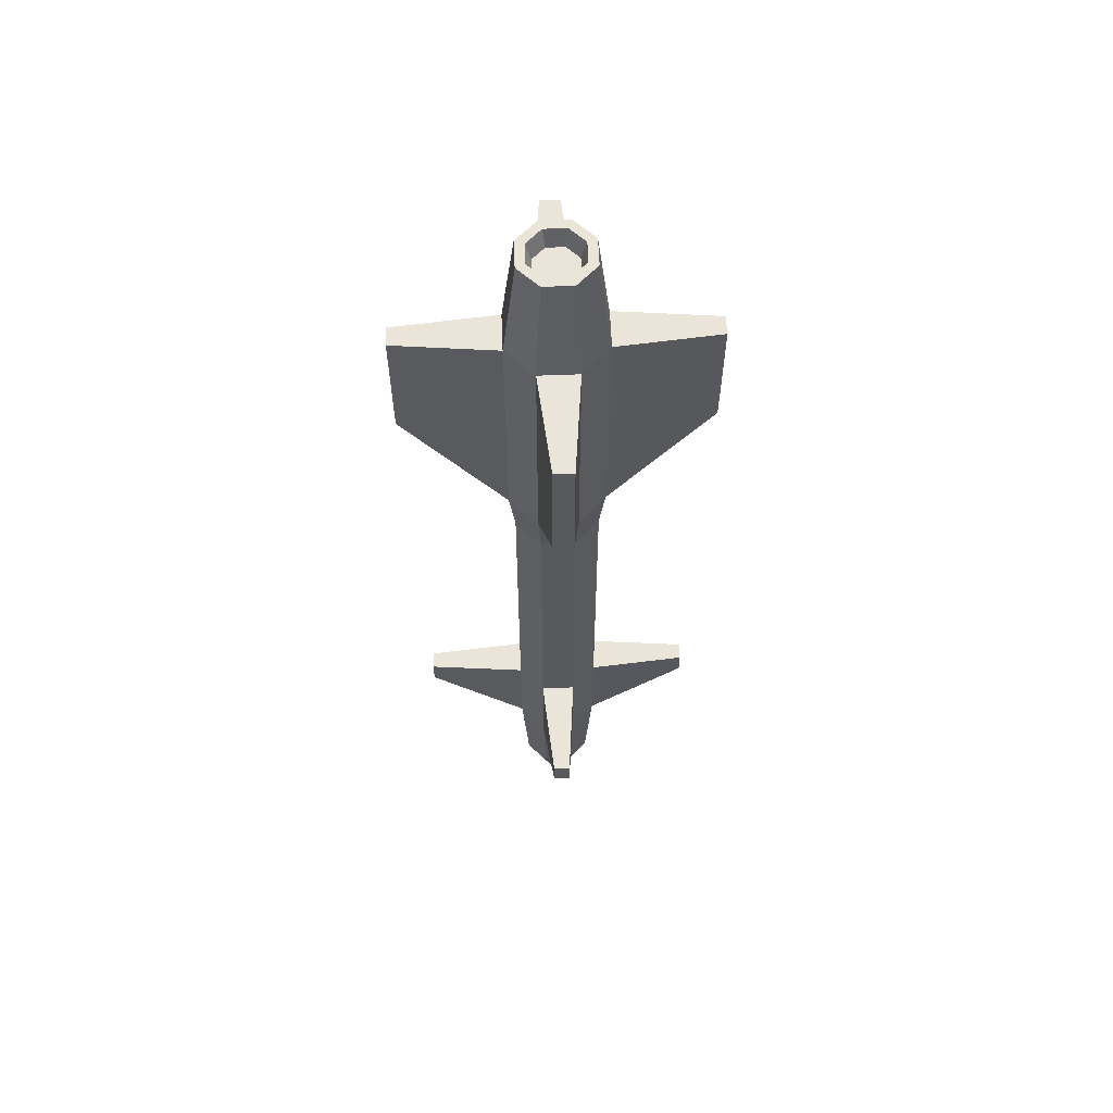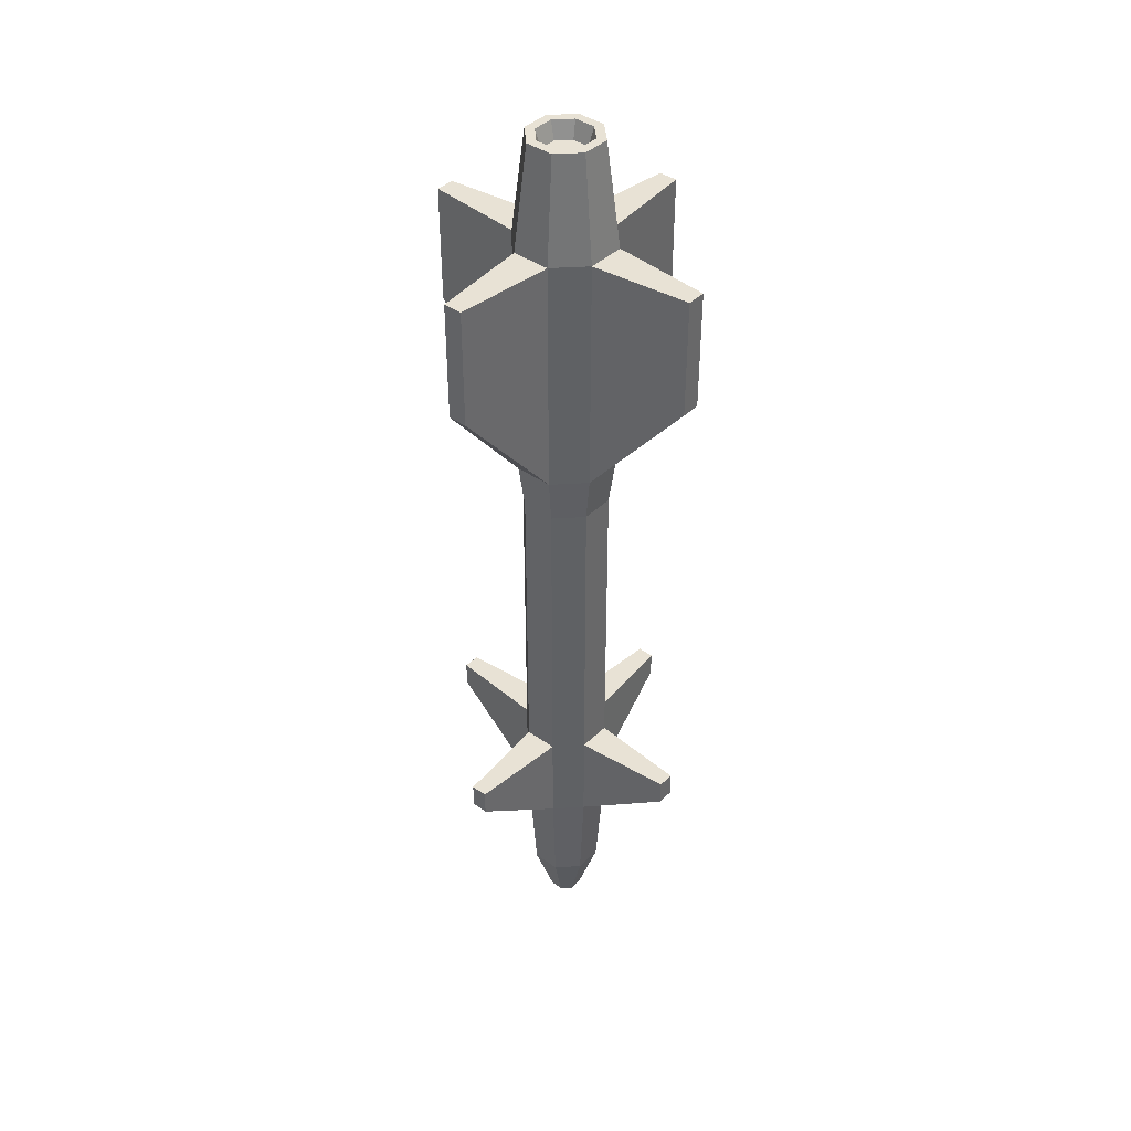
<metadata>
{"format":"obj","ext":"obj","renderer":"f3d","projection":"perspective","resolution":1024,"background":"white","views":[{"elev":59.5,"azim":42.6,"up":"+Z"},{"elev":40.8,"azim":175.6,"up":"+Z"}]}
</metadata>
<code>
g SM_Prop_Missile_04
v 0.02224 -0.05369 0.4388
v 0.05369 -0.02224 0.4388
v 0.05369 0.02224 0.4388
v 0.02224 0.05369 0.4388
v -0.02224 0.05369 0.4388
v -0.05369 0.02224 0.4388
v -0.05369 -0.02224 0.4388
v -0.02224 -0.05369 0.4388
v 0.007309 -0.01764 -0.558
v 0.01764 -0.007309 -0.558
v 0.01764 0.007309 -0.558
v 0.007309 0.01764 -0.558
v -0.007309 0.01764 -0.558
v -0.01764 0.007309 -0.558
v -0.01764 -0.007309 -0.558
v -0.007309 -0.01764 -0.558
v -4.292e-08 5.993e-08 -0.558
v 0.02224 -0.05369 0.1639
v 0.05369 -0.02224 0.1639
v 0.05369 0.02224 0.1639
v 0.02224 0.05369 0.1639
v -0.02224 0.05369 0.1639
v -0.05369 0.02224 0.1639
v -0.05369 -0.02224 0.1639
v -0.02224 -0.05369 0.1639
v -0.039 -0.01615 -0.4896
v -0.039 0.01615 -0.4896
v -0.01615 0.039 -0.4896
v 0.01615 0.039 -0.4896
v 0.039 0.01615 -0.4896
v 0.039 -0.01615 -0.4896
v 0.01615 -0.039 -0.4896
v -0.01615 -0.039 -0.4896
v -0.04695 -0.01945 -0.3662
v -0.04695 0.01945 -0.3662
v -0.01945 0.04695 -0.3662
v 0.01945 0.04695 -0.3662
v 0.04695 0.01945 -0.3662
v 0.04695 -0.01945 -0.3662
v 0.01945 -0.04695 -0.3662
v -0.01945 -0.04695 -0.3662
v 0.01945 -0.04695 0.1104
v 0.04695 -0.01945 0.1104
v 0.04695 0.01945 0.1104
v 0.01945 0.04695 0.1104
v -0.01945 0.04695 0.1104
v -0.04695 0.01945 0.1104
v -0.04695 -0.01945 0.1104
v -0.01945 -0.04695 0.1104
v -0.04695 -0.01945 -0.2533
v -0.04695 0.01945 -0.2533
v -0.01945 0.04695 -0.2533
v 0.01945 0.04695 -0.2533
v 0.04695 0.01945 -0.2533
v 0.04695 -0.01945 -0.2533
v 0.01945 -0.04695 -0.2533
v -0.01945 -0.04695 -0.2533
v 0.1113 -0.1267 0.4388
v 0.1267 -0.1113 0.4388
v 0.1267 -0.1113 0.3029
v 0.1113 -0.1267 0.3029
v 0.1267 0.1113 0.4388
v 0.1113 0.1267 0.4388
v 0.1113 0.1267 0.3029
v 0.1267 0.1113 0.3029
v -0.1113 0.1267 0.4388
v -0.1267 0.1113 0.4388
v -0.1267 0.1113 0.3029
v -0.1113 0.1267 0.3029
v -0.1267 -0.1113 0.4388
v -0.1113 -0.1267 0.4388
v -0.1113 -0.1267 0.3029
v -0.1267 -0.1113 0.3029
v -0.1198 0.1063 -0.2533
v -0.1063 0.1198 -0.2533
v -0.1198 0.1063 -0.2834
v -0.1063 0.1198 -0.2834
v 0.1063 0.1198 -0.2533
v 0.1198 0.1063 -0.2533
v 0.1063 0.1198 -0.2834
v 0.1198 0.1063 -0.2834
v 0.1198 -0.1063 -0.2533
v 0.1063 -0.1198 -0.2533
v 0.1198 -0.1063 -0.2834
v 0.1063 -0.1198 -0.2834
v -0.1063 -0.1198 -0.2533
v -0.1198 -0.1063 -0.2533
v -0.1063 -0.1198 -0.2834
v -0.1198 -0.1063 -0.2834
v 0.01945 -0.04695 -0.04105
v 0.04695 -0.01945 -0.04105
v 0.04695 0.01945 -0.04105
v 0.01945 0.04695 -0.04105
v -0.01945 0.04695 -0.04105
v -0.04695 0.01945 -0.04105
v -0.04695 -0.01945 -0.04105
v -0.01945 -0.04695 -0.04105
v -0.04695 -0.01945 -0.1259
v -0.04695 0.01945 -0.1259
v -0.01945 0.04695 -0.1259
v 0.01945 0.04695 -0.1259
v 0.04695 0.01945 -0.1259
v 0.04695 -0.01945 -0.1259
v 0.01945 -0.04695 -0.1259
v -0.01945 -0.04695 -0.1259
v -0.04695 -0.01945 -0.1711
v -0.04695 0.01945 -0.1711
v -0.01945 0.04695 -0.1711
v 0.01945 0.04695 -0.1711
v 0.04695 0.01945 -0.1711
v 0.04695 -0.01945 -0.1711
v 0.01945 -0.04695 -0.1711
v -0.01945 -0.04695 -0.1711
v 0.01945 -0.04695 0.006044
v 0.04695 -0.01945 0.006044
v 0.04695 0.01945 0.006044
v 0.01945 0.04695 0.006044
v -0.01945 0.04695 0.006044
v -0.04695 0.01945 0.006044
v -0.04695 -0.01945 0.006044
v -0.01945 -0.04695 0.006044
v 0.01635 -0.03947 0.558
v 0.03947 -0.01635 0.558
v 0.03947 0.01635 0.558
v 0.01635 0.03947 0.558
v -0.01635 0.03947 0.558
v -0.03947 0.01635 0.558
v -0.03947 -0.01635 0.558
v -0.01635 -0.03947 0.558
v 0.01216 -0.02937 0.558
v 0.02937 -0.01216 0.558
v 0.02937 0.01216 0.558
v 0.01216 0.02937 0.558
v -0.01216 0.02937 0.558
v -0.02937 0.01216 0.558
v -0.02937 -0.01216 0.558
v -0.01216 -0.02937 0.558
v 0.00973 -0.02349 0.5378
v 0.02349 -0.009731 0.5378
v -6.199e-08 -1.637e-08 0.5378
v 0.02349 0.009731 0.5378
v 0.009731 0.02349 0.5378
v -0.009731 0.02349 0.5378
v -0.02349 0.009731 0.5378
v -0.02349 -0.00973 0.5378
v -0.009731 -0.02349 0.5378
v 0.039 -0.01615 -0.4896
v 0.04695 -0.01945 -0.3662
v 0.039 0.01615 -0.4896
v 0.04695 0.01945 -0.3662
v 0.01615 0.039 -0.4896
v 0.01945 0.04695 -0.3662
v -0.01615 0.039 -0.4896
v -0.01945 0.04695 -0.3662
v -0.039 0.01615 -0.4896
v -0.04695 0.01945 -0.3662
v -0.039 -0.01615 -0.4896
v -0.04695 -0.01945 -0.3662
v 0.01615 -0.039 -0.4896
v -0.01615 -0.039 -0.4896
v -0.01945 -0.04695 -0.3662
v 0.01945 -0.04695 -0.3662
v 0.04695 -0.01945 -0.04105
v 0.04695 -0.01945 -0.1259
v 0.04695 0.01945 -0.04105
v 0.04695 0.01945 -0.1259
v 0.01945 0.04695 -0.04105
v 0.01945 0.04695 -0.1259
v -0.01945 0.04695 -0.04105
v -0.01945 0.04695 -0.1259
v -0.04695 0.01945 -0.04105
v -0.04695 0.01945 -0.1259
v -0.04695 -0.01945 -0.04105
v -0.04695 -0.01945 -0.1259
v -0.01945 -0.04695 -0.04105
v 0.01945 -0.04695 -0.04105
v 0.01945 -0.04695 -0.1259
v -0.01945 -0.04695 -0.1259
v -0.039 0.01615 -0.4896
v -0.039 -0.01615 -0.4896
v -0.01764 -0.007309 -0.558
v -0.01764 0.007309 -0.558
v -0.01615 0.039 -0.4896
v -0.039 0.01615 -0.4896
v -0.01764 0.007309 -0.558
v -0.007309 0.01764 -0.558
v 0.01615 0.039 -0.4896
v -0.01615 0.039 -0.4896
v -0.007309 0.01764 -0.558
v 0.007309 0.01764 -0.558
v 0.039 0.01615 -0.4896
v 0.01615 0.039 -0.4896
v 0.007309 0.01764 -0.558
v 0.01764 0.007309 -0.558
v 0.039 -0.01615 -0.4896
v 0.039 0.01615 -0.4896
v 0.01764 0.007309 -0.558
v 0.01764 -0.007309 -0.558
v 0.01615 -0.039 -0.4896
v 0.039 -0.01615 -0.4896
v 0.01764 -0.007309 -0.558
v 0.007309 -0.01764 -0.558
v -0.01615 -0.039 -0.4896
v 0.01615 -0.039 -0.4896
v 0.007309 -0.01764 -0.558
v -0.007309 -0.01764 -0.558
v -0.01764 -0.007309 -0.558
v -0.039 -0.01615 -0.4896
v -0.01615 -0.039 -0.4896
v -0.007309 -0.01764 -0.558
v 0.02224 -0.05369 0.1639
v 0.05369 -0.02224 0.1639
v 0.05369 -0.02224 0.1639
v 0.05369 0.02224 0.1639
v 0.04695 -0.01945 0.1104
v 0.05369 0.02224 0.1639
v 0.02224 0.05369 0.1639
v 0.04695 0.01945 0.1104
v 0.02224 0.05369 0.1639
v -0.02224 0.05369 0.1639
v 0.01945 0.04695 0.1104
v -0.02224 0.05369 0.1639
v -0.05369 0.02224 0.1639
v -0.01945 0.04695 0.1104
v -0.05369 0.02224 0.1639
v -0.05369 -0.02224 0.1639
v -0.04695 0.01945 0.1104
v -0.05369 -0.02224 0.1639
v -0.02224 -0.05369 0.1639
v -0.04695 -0.01945 0.1104
v -0.02224 -0.05369 0.1639
v 0.02224 -0.05369 0.1639
v 0.01945 -0.04695 0.1104
v -0.01945 -0.04695 0.1104
v -0.04695 -0.01945 -0.3662
v -0.04695 0.01945 -0.3662
v -0.01945 0.04695 -0.3662
v 0.01945 0.04695 -0.3662
v 0.04695 0.01945 -0.3662
v 0.04695 -0.01945 -0.3662
v 0.01945 -0.04695 -0.3662
v -0.01945 -0.04695 -0.3662
v 0.02224 -0.05369 0.4388
v 0.05369 -0.02224 0.4388
v 0.1267 -0.1113 0.4388
v 0.1113 -0.1267 0.4388
v 0.05369 -0.02224 0.4388
v 0.05369 -0.02224 0.1639
v 0.1267 -0.1113 0.3029
v 0.1267 -0.1113 0.4388
v 0.05369 -0.02224 0.1639
v 0.02224 -0.05369 0.1639
v 0.1113 -0.1267 0.3029
v 0.1267 -0.1113 0.3029
v 0.02224 -0.05369 0.1639
v 0.02224 -0.05369 0.4388
v 0.1113 -0.1267 0.4388
v 0.1113 -0.1267 0.3029
v 0.05369 0.02224 0.4388
v 0.02224 0.05369 0.4388
v 0.1113 0.1267 0.4388
v 0.1267 0.1113 0.4388
v 0.02224 0.05369 0.4388
v 0.02224 0.05369 0.1639
v 0.1113 0.1267 0.3029
v 0.1113 0.1267 0.4388
v 0.02224 0.05369 0.1639
v 0.05369 0.02224 0.1639
v 0.1267 0.1113 0.3029
v 0.1113 0.1267 0.3029
v 0.05369 0.02224 0.1639
v 0.05369 0.02224 0.4388
v 0.1267 0.1113 0.4388
v 0.1267 0.1113 0.3029
v -0.02224 0.05369 0.4388
v -0.05369 0.02224 0.4388
v -0.1267 0.1113 0.4388
v -0.1113 0.1267 0.4388
v -0.05369 0.02224 0.4388
v -0.05369 0.02224 0.1639
v -0.1267 0.1113 0.3029
v -0.1267 0.1113 0.4388
v -0.05369 0.02224 0.1639
v -0.02224 0.05369 0.1639
v -0.1113 0.1267 0.3029
v -0.1267 0.1113 0.3029
v -0.02224 0.05369 0.1639
v -0.02224 0.05369 0.4388
v -0.1113 0.1267 0.4388
v -0.1113 0.1267 0.3029
v -0.05369 -0.02224 0.4388
v -0.02224 -0.05369 0.4388
v -0.1113 -0.1267 0.4388
v -0.1267 -0.1113 0.4388
v -0.02224 -0.05369 0.4388
v -0.02224 -0.05369 0.1639
v -0.1113 -0.1267 0.3029
v -0.1113 -0.1267 0.4388
v -0.02224 -0.05369 0.1639
v -0.05369 -0.02224 0.1639
v -0.1267 -0.1113 0.3029
v -0.1113 -0.1267 0.3029
v -0.05369 -0.02224 0.1639
v -0.05369 -0.02224 0.4388
v -0.1267 -0.1113 0.4388
v -0.1267 -0.1113 0.3029
v -0.01945 0.04695 -0.2533
v -0.04695 0.01945 -0.2533
v -0.1198 0.1063 -0.2533
v -0.1063 0.1198 -0.2533
v -0.04695 0.01945 -0.2533
v -0.04695 0.01945 -0.3662
v -0.1198 0.1063 -0.2834
v -0.1198 0.1063 -0.2533
v -0.04695 0.01945 -0.3662
v -0.01945 0.04695 -0.3662
v -0.1063 0.1198 -0.2834
v -0.1198 0.1063 -0.2834
v -0.01945 0.04695 -0.3662
v -0.01945 0.04695 -0.2533
v -0.1063 0.1198 -0.2533
v -0.1063 0.1198 -0.2834
v 0.04695 0.01945 -0.2533
v 0.01945 0.04695 -0.2533
v 0.1063 0.1198 -0.2533
v 0.1198 0.1063 -0.2533
v 0.01945 0.04695 -0.2533
v 0.01945 0.04695 -0.3662
v 0.1063 0.1198 -0.2834
v 0.1063 0.1198 -0.2533
v 0.01945 0.04695 -0.3662
v 0.04695 0.01945 -0.3662
v 0.1198 0.1063 -0.2834
v 0.1063 0.1198 -0.2834
v 0.04695 0.01945 -0.3662
v 0.04695 0.01945 -0.2533
v 0.1198 0.1063 -0.2533
v 0.1198 0.1063 -0.2834
v 0.01945 -0.04695 -0.2533
v 0.04695 -0.01945 -0.2533
v 0.1198 -0.1063 -0.2533
v 0.1063 -0.1198 -0.2533
v 0.04695 -0.01945 -0.2533
v 0.04695 -0.01945 -0.3662
v 0.1198 -0.1063 -0.2834
v 0.1198 -0.1063 -0.2533
v 0.04695 -0.01945 -0.3662
v 0.01945 -0.04695 -0.3662
v 0.1063 -0.1198 -0.2834
v 0.1198 -0.1063 -0.2834
v 0.01945 -0.04695 -0.3662
v 0.01945 -0.04695 -0.2533
v 0.1063 -0.1198 -0.2533
v 0.1063 -0.1198 -0.2834
v -0.04695 -0.01945 -0.2533
v -0.01945 -0.04695 -0.2533
v -0.1063 -0.1198 -0.2533
v -0.1198 -0.1063 -0.2533
v -0.01945 -0.04695 -0.2533
v -0.01945 -0.04695 -0.3662
v -0.1063 -0.1198 -0.2834
v -0.1063 -0.1198 -0.2533
v -0.01945 -0.04695 -0.3662
v -0.04695 -0.01945 -0.3662
v -0.1198 -0.1063 -0.2834
v -0.1063 -0.1198 -0.2834
v -0.04695 -0.01945 -0.3662
v -0.04695 -0.01945 -0.2533
v -0.1198 -0.1063 -0.2533
v -0.1198 -0.1063 -0.2834
v 0.04695 -0.01945 -0.04105
v 0.01945 -0.04695 -0.04105
v 0.04695 -0.01945 0.006044
v 0.04695 0.01945 -0.04105
v 0.04695 -0.01945 -0.04105
v 0.04695 0.01945 0.006044
v 0.01945 0.04695 -0.04105
v 0.04695 0.01945 -0.04105
v 0.01945 0.04695 0.006044
v -0.01945 0.04695 -0.04105
v 0.01945 0.04695 -0.04105
v -0.01945 0.04695 0.006044
v -0.04695 0.01945 -0.04105
v -0.01945 0.04695 -0.04105
v -0.04695 0.01945 0.006044
v -0.04695 -0.01945 -0.04105
v -0.04695 0.01945 -0.04105
v -0.04695 -0.01945 -0.04105
v -0.04695 -0.01945 0.006044
v -0.01945 -0.04695 -0.04105
v -0.01945 -0.04695 0.006044
v 0.01945 -0.04695 0.006044
v 0.01945 -0.04695 -0.04105
v -0.01945 -0.04695 -0.04105
v -0.04695 0.01945 -0.1259
v -0.04695 -0.01945 -0.1259
v -0.01945 0.04695 -0.1259
v -0.04695 0.01945 -0.1259
v -0.04695 0.01945 -0.1711
v 0.01945 0.04695 -0.1259
v -0.01945 0.04695 -0.1259
v -0.01945 0.04695 -0.1711
v 0.04695 0.01945 -0.1259
v 0.01945 0.04695 -0.1259
v 0.01945 0.04695 -0.1711
v 0.04695 -0.01945 -0.1259
v 0.04695 0.01945 -0.1259
v 0.04695 0.01945 -0.1711
v 0.01945 -0.04695 -0.1259
v 0.04695 -0.01945 -0.1259
v 0.04695 -0.01945 -0.1711
v -0.01945 -0.04695 -0.1259
v 0.01945 -0.04695 -0.1259
v 0.01945 -0.04695 -0.1711
v -0.04695 -0.01945 -0.1259
v -0.01945 -0.04695 -0.1259
v -0.01945 -0.04695 -0.1711
v -0.04695 -0.01945 -0.1711
v -0.04695 0.01945 -0.1711
v -0.04695 -0.01945 -0.1711
v -0.01945 0.04695 -0.1711
v -0.04695 0.01945 -0.1711
v -0.04695 0.01945 -0.2533
v -0.01945 0.04695 -0.2533
v 0.01945 0.04695 -0.1711
v -0.01945 0.04695 -0.1711
v 0.04695 0.01945 -0.1711
v 0.01945 0.04695 -0.1711
v 0.01945 0.04695 -0.2533
v 0.04695 0.01945 -0.2533
v 0.04695 -0.01945 -0.1711
v 0.04695 0.01945 -0.1711
v 0.01945 -0.04695 -0.1711
v 0.04695 -0.01945 -0.1711
v 0.04695 -0.01945 -0.2533
v 0.01945 -0.04695 -0.2533
v -0.01945 -0.04695 -0.1711
v 0.01945 -0.04695 -0.1711
v -0.04695 -0.01945 -0.1711
v -0.01945 -0.04695 -0.1711
v -0.01945 -0.04695 -0.2533
v -0.04695 -0.01945 -0.2533
v 0.01945 -0.04695 0.1104
v 0.04695 -0.01945 0.1104
v 0.04695 -0.01945 0.006044
v 0.01945 -0.04695 0.006044
v 0.04695 -0.01945 0.1104
v 0.04695 0.01945 0.1104
v 0.04695 0.01945 0.006044
v 0.04695 -0.01945 0.006044
v 0.04695 0.01945 0.1104
v 0.01945 0.04695 0.1104
v 0.01945 0.04695 0.006044
v 0.04695 0.01945 0.006044
v 0.01945 0.04695 0.1104
v -0.01945 0.04695 0.1104
v -0.01945 0.04695 0.006044
v 0.01945 0.04695 0.006044
v -0.01945 0.04695 0.1104
v -0.04695 0.01945 0.1104
v -0.04695 0.01945 0.006044
v -0.01945 0.04695 0.006044
v -0.04695 0.01945 0.1104
v -0.04695 -0.01945 0.1104
v -0.04695 -0.01945 0.006044
v -0.04695 0.01945 0.006044
v -0.04695 -0.01945 0.1104
v -0.01945 -0.04695 0.1104
v -0.01945 -0.04695 0.006044
v -0.04695 -0.01945 0.006044
v -0.01945 -0.04695 0.1104
v 0.01945 -0.04695 0.1104
v 0.01945 -0.04695 0.006044
v -0.01945 -0.04695 0.006044
v 0.05369 -0.02224 0.4388
v 0.02224 -0.05369 0.4388
v 0.05369 0.02224 0.4388
v 0.05369 -0.02224 0.4388
v 0.03947 -0.01635 0.558
v 0.02224 0.05369 0.4388
v 0.05369 0.02224 0.4388
v 0.03947 0.01635 0.558
v -0.02224 0.05369 0.4388
v 0.02224 0.05369 0.4388
v 0.01635 0.03947 0.558
v -0.05369 0.02224 0.4388
v -0.02224 0.05369 0.4388
v -0.01635 0.03947 0.558
v -0.05369 -0.02224 0.4388
v -0.05369 0.02224 0.4388
v -0.03947 0.01635 0.558
v -0.02224 -0.05369 0.4388
v -0.05369 -0.02224 0.4388
v -0.03947 -0.01635 0.558
v 0.02224 -0.05369 0.4388
v -0.02224 -0.05369 0.4388
v -0.01635 -0.03947 0.558
v 0.01635 -0.03947 0.558
v 0.03947 -0.01635 0.558
v 0.01635 -0.03947 0.558
v 0.03947 0.01635 0.558
v 0.01635 0.03947 0.558
v -0.01635 0.03947 0.558
v -0.03947 0.01635 0.558
v -0.03947 -0.01635 0.558
v -0.01635 -0.03947 0.558
v 0.02937 -0.01216 0.558
v 0.01216 -0.02937 0.558
v 0.00973 -0.02349 0.5378
v 0.02349 -0.009731 0.5378
v 0.02937 0.01216 0.558
v 0.02937 -0.01216 0.558
v 0.02349 -0.009731 0.5378
v 0.02349 0.009731 0.5378
v 0.01216 0.02937 0.558
v 0.02937 0.01216 0.558
v 0.02349 0.009731 0.5378
v 0.009731 0.02349 0.5378
v -0.01216 0.02937 0.558
v 0.01216 0.02937 0.558
v 0.009731 0.02349 0.5378
v -0.009731 0.02349 0.5378
v -0.02937 0.01216 0.558
v -0.01216 0.02937 0.558
v -0.009731 0.02349 0.5378
v -0.02349 0.009731 0.5378
v -0.02937 -0.01216 0.558
v -0.02937 0.01216 0.558
v -0.02349 0.009731 0.5378
v -0.02349 -0.00973 0.5378
v -0.01216 -0.02937 0.558
v -0.02937 -0.01216 0.558
v -0.02349 -0.00973 0.5378
v -0.009731 -0.02349 0.5378
v 0.01216 -0.02937 0.558
v -0.01216 -0.02937 0.558
v -0.009731 -0.02349 0.5378
v 0.00973 -0.02349 0.5378
g SM_Prop_Missile_04_0
f 40 32 31
f 39 40 31
f 148 147 30
f 38 148 30
f 150 149 29
f 37 150 29
f 152 151 28
f 36 152 28
f 154 153 27
f 35 154 27
f 156 155 26
f 34 156 26
f 158 157 33
f 41 158 33
f 161 160 159
f 162 161 159
f 103 91 90
f 104 103 90
f 102 92 163
f 164 102 163
f 101 93 165
f 166 101 165
f 100 94 167
f 168 100 167
f 99 95 169
f 170 99 169
f 98 96 171
f 172 98 171
f 105 97 173
f 174 105 173
f 177 176 175
f 178 177 175
f 60 59 58
f 61 60 58
f 20 3 2
f 19 20 2
f 64 63 62
f 65 64 62
f 22 5 4
f 21 22 4
f 68 67 66
f 69 68 66
f 24 7 6
f 23 24 6
f 72 71 70
f 73 72 70
f 18 1 8
f 25 18 8
f 181 180 179
f 182 181 179
f 185 184 183
f 186 185 183
f 189 188 187
f 190 189 187
f 193 192 191
f 194 193 191
f 197 196 195
f 198 197 195
f 201 200 199
f 202 201 199
f 205 204 203
f 206 205 203
f 209 208 207
f 210 209 207
f 43 212 211
f 42 43 211
f 44 214 213
f 215 44 213
f 45 217 216
f 218 45 216
f 46 220 219
f 221 46 219
f 47 223 222
f 224 47 222
f 48 226 225
f 227 48 225
f 49 229 228
f 230 49 228
f 233 232 231
f 234 233 231
f 236 235 51
f 235 50 51
f 51 50 419
f 50 420 419
f 76 74 75
f 77 76 75
f 238 237 53
f 237 52 53
f 53 52 425
f 52 426 425
f 80 78 79
f 81 80 79
f 240 239 55
f 239 54 55
f 55 54 431
f 54 432 431
f 84 82 83
f 85 84 83
f 242 241 57
f 241 56 57
f 57 56 437
f 56 438 437
f 88 86 87
f 89 88 87
f 245 244 243
f 246 245 243
f 249 248 247
f 250 249 247
f 253 252 251
f 254 253 251
f 257 256 255
f 258 257 255
f 261 260 259
f 262 261 259
f 265 264 263
f 266 265 263
f 269 268 267
f 270 269 267
f 273 272 271
f 274 273 271
f 277 276 275
f 278 277 275
f 281 280 279
f 282 281 279
f 285 284 283
f 286 285 283
f 289 288 287
f 290 289 287
f 293 292 291
f 294 293 291
f 297 296 295
f 298 297 295
f 301 300 299
f 302 301 299
f 305 304 303
f 306 305 303
f 309 308 307
f 310 309 307
f 313 312 311
f 314 313 311
f 317 316 315
f 318 317 315
f 321 320 319
f 322 321 319
f 325 324 323
f 326 325 323
f 329 328 327
f 330 329 327
f 333 332 331
f 334 333 331
f 337 336 335
f 338 337 335
f 341 340 339
f 342 341 339
f 345 344 343
f 346 345 343
f 349 348 347
f 350 349 347
f 353 352 351
f 354 353 351
f 357 356 355
f 358 357 355
f 361 360 359
f 362 361 359
f 365 364 363
f 366 365 363
f 369 368 367
f 370 369 367
f 371 115 114
f 372 371 114
f 374 116 373
f 375 374 373
f 377 117 376
f 378 377 376
f 380 118 379
f 381 380 379
f 383 119 382
f 384 383 382
f 386 120 385
f 387 386 385
f 121 389 388
f 390 121 388
f 393 392 391
f 394 393 391
f 106 396 395
f 107 106 395
f 399 398 397
f 108 399 397
f 402 401 400
f 109 402 400
f 405 404 403
f 110 405 403
f 408 407 406
f 111 408 406
f 411 410 409
f 112 411 409
f 414 413 412
f 113 414 412
f 417 416 415
f 418 417 415
f 423 422 421
f 424 423 421
f 429 428 427
f 430 429 427
f 435 434 433
f 436 435 433
f 441 440 439
f 442 441 439
f 445 444 443
f 446 445 443
f 449 448 447
f 450 449 447
f 453 452 451
f 454 453 451
f 457 456 455
f 458 457 455
f 461 460 459
f 462 461 459
f 465 464 463
f 466 465 463
f 469 468 467
f 470 469 467
f 473 472 471
f 474 473 471
f 122 476 475
f 123 122 475
f 479 478 477
f 124 479 477
f 482 481 480
f 125 482 480
f 485 484 483
f 126 485 483
f 488 487 486
f 127 488 486
f 491 490 489
f 128 491 489
f 494 493 492
f 129 494 492
f 497 496 495
f 498 497 495
f 509 508 507
f 510 509 507
f 513 512 511
f 514 513 511
f 517 516 515
f 518 517 515
f 521 520 519
f 522 521 519
f 525 524 523
f 526 525 523
f 529 528 527
f 530 529 527
f 533 532 531
f 534 533 531
f 537 536 535
f 538 537 535
f 17 10 9
f 17 9 16
f 17 11 10
f 17 16 15
f 17 12 11
f 17 15 14
f 17 13 12
f 17 14 13
f 140 138 139
f 140 139 141
f 140 146 138
f 140 141 142
f 140 145 146
f 140 142 143
f 140 144 145
f 140 143 144
f 130 500 499
f 131 130 499
f 130 137 500
f 131 499 501
f 137 506 500
f 132 131 501
f 137 136 506
f 132 501 502
f 136 505 506
f 133 132 502
f 136 135 505
f 133 502 503
f 135 504 505
f 134 133 503
f 134 503 504
f 135 134 504

</code>
